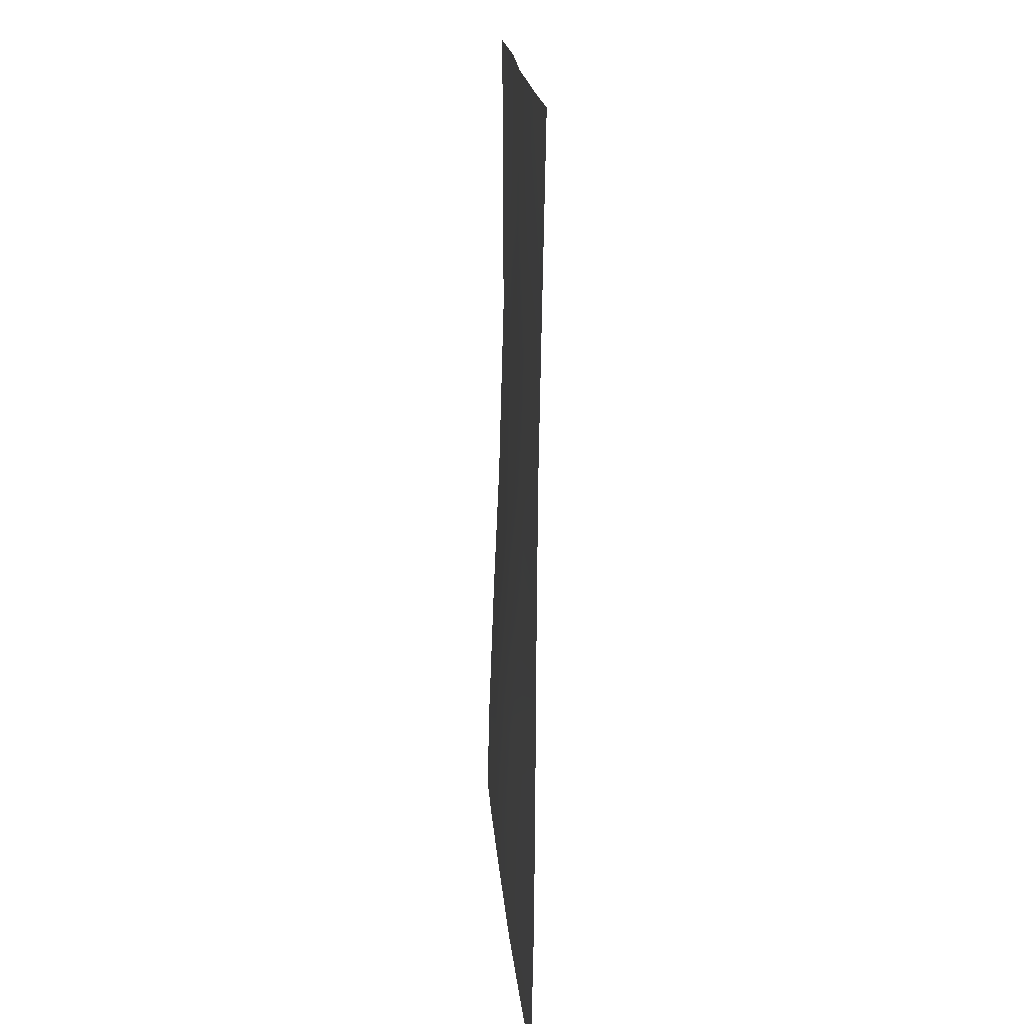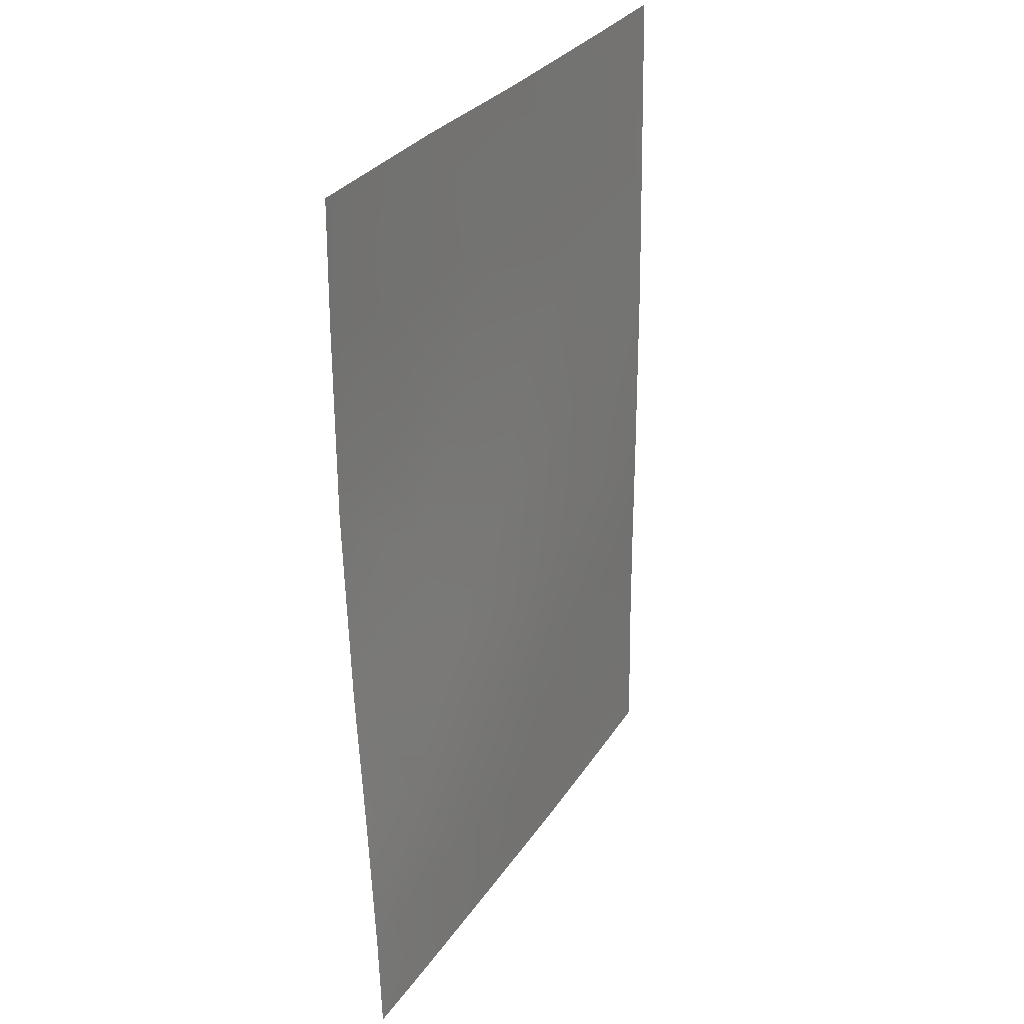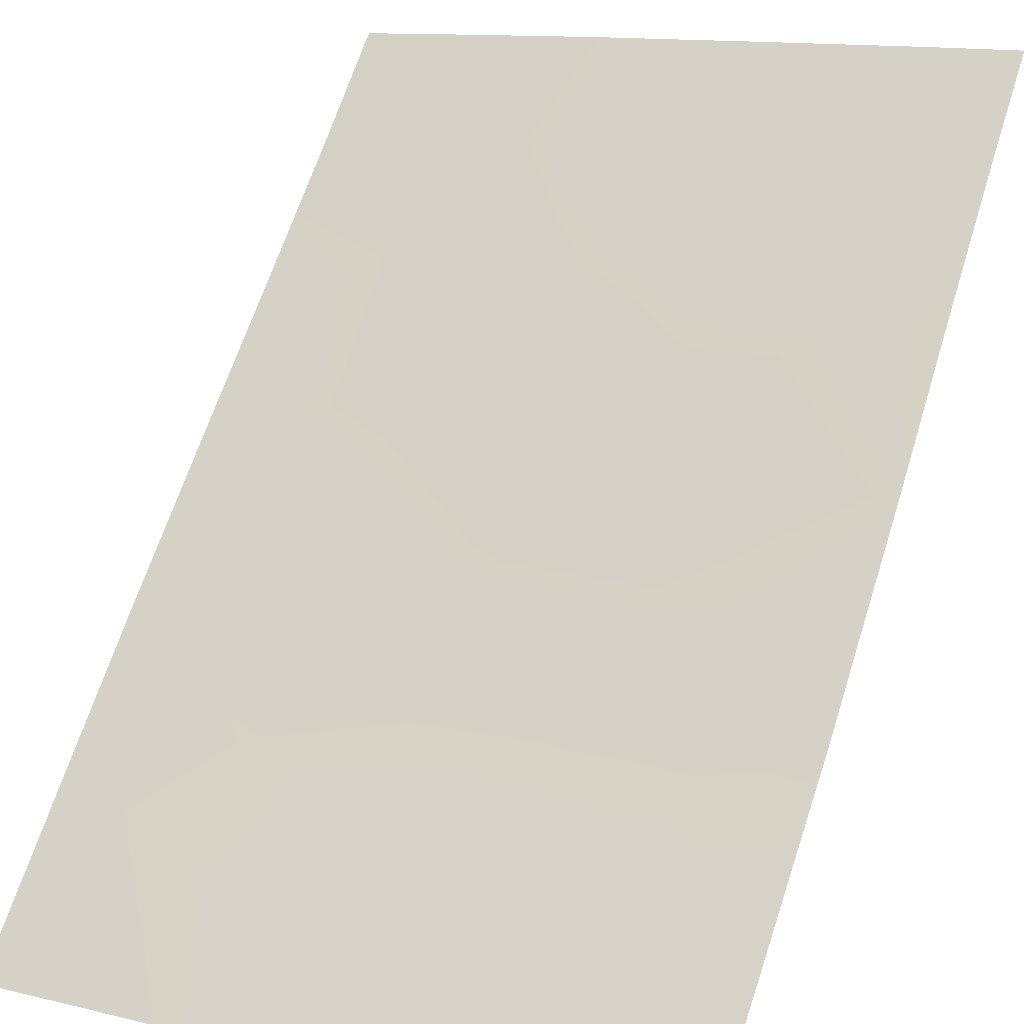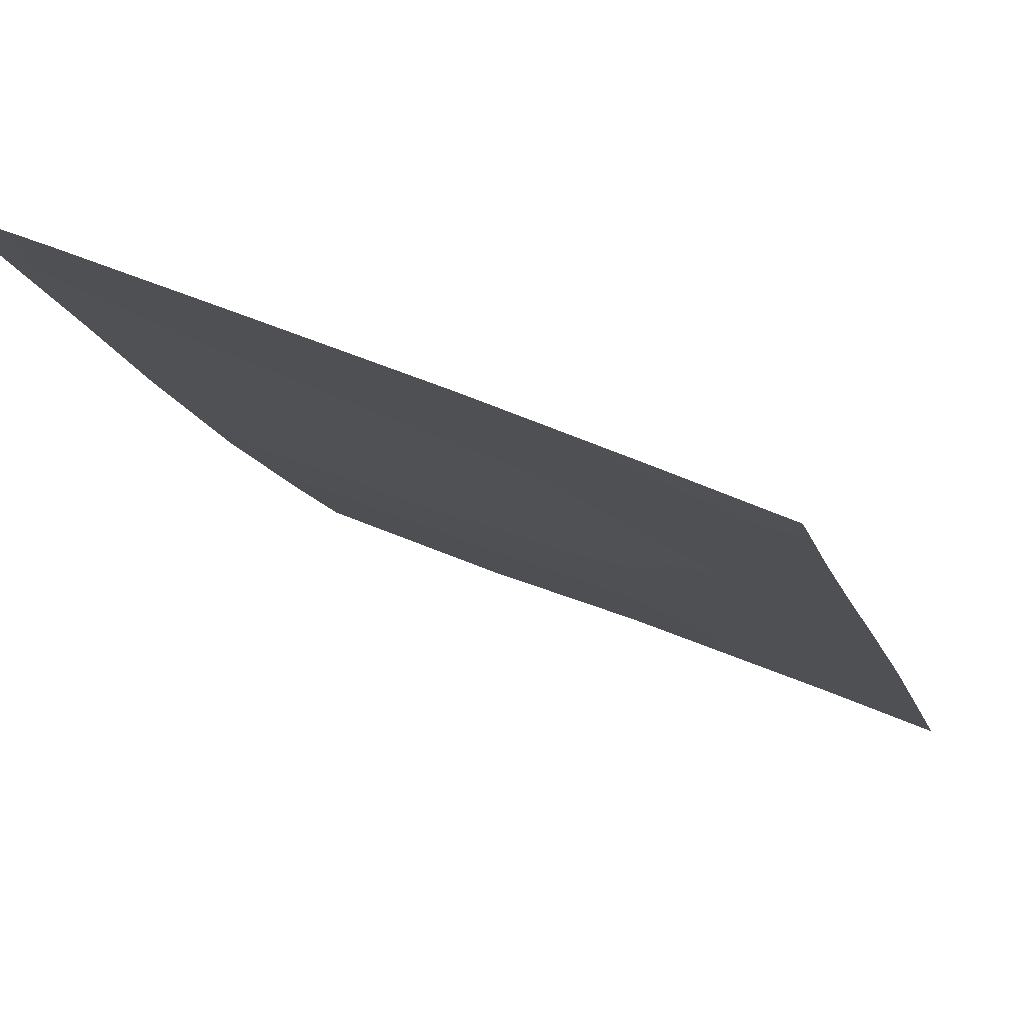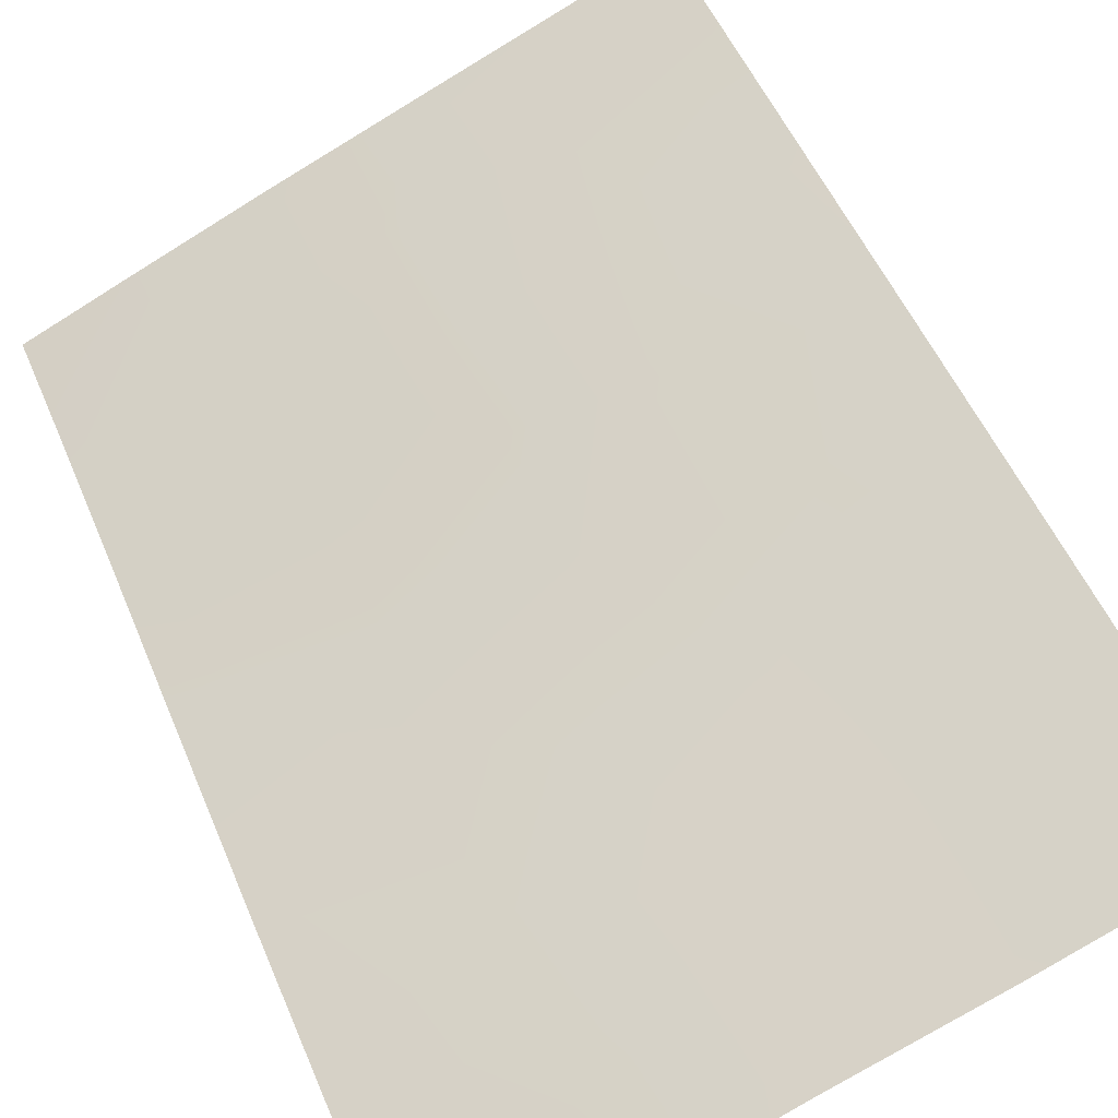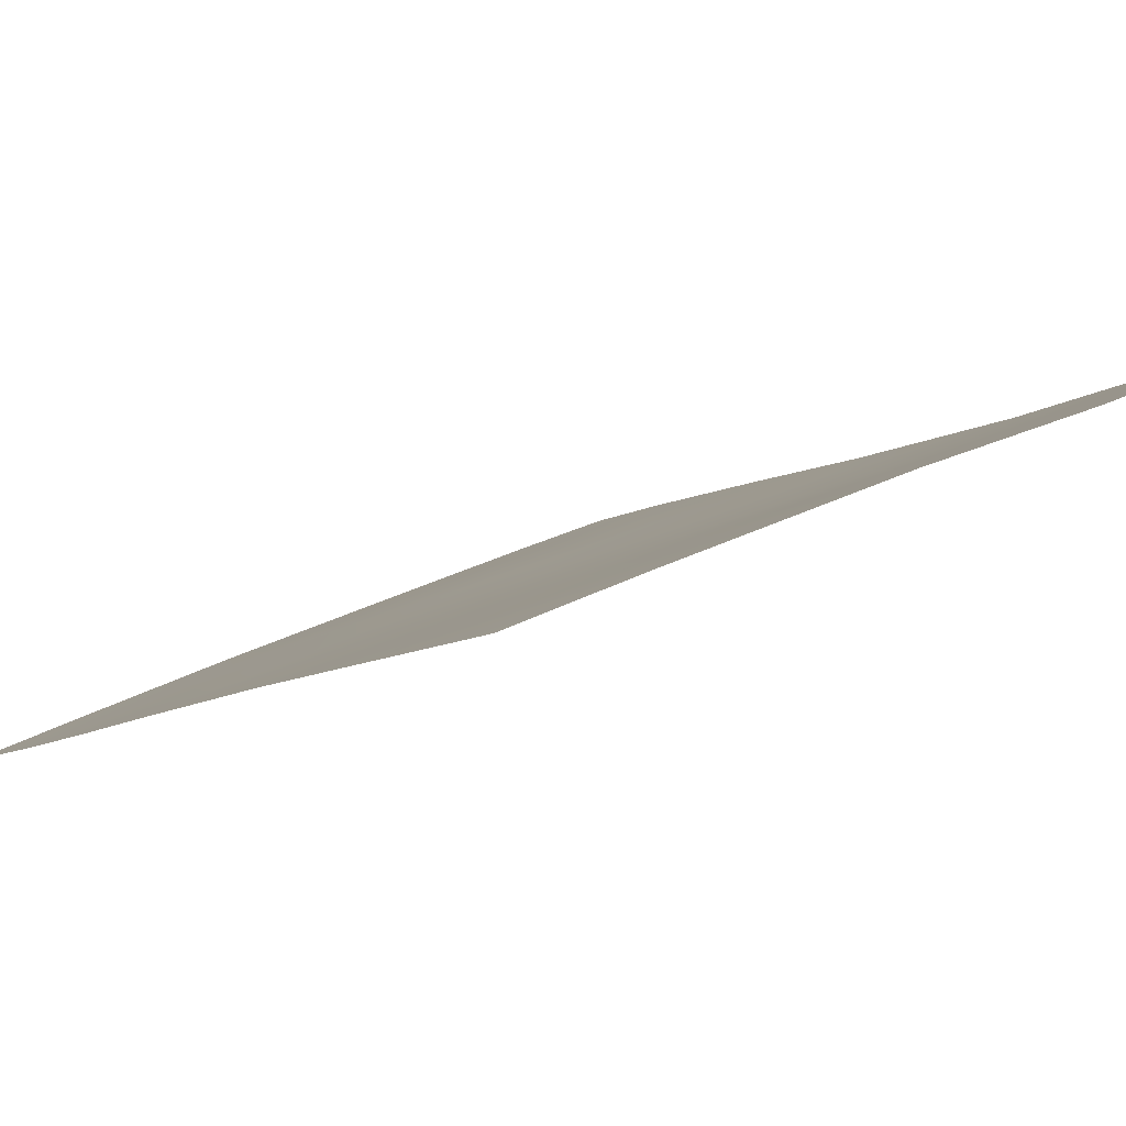
<metadata>
{"format":"obj","ext":"obj","renderer":"f3d","projection":"perspective","resolution":1024,"background":"white","views":[{"elev":18.2,"azim":108.4,"up":"+Y"},{"elev":30.6,"azim":-39.4,"up":"+Y"},{"elev":65.9,"azim":-161.6,"up":"+Z"},{"elev":-11.9,"azim":13.6,"up":"+Z"},{"elev":51.2,"azim":158.1,"up":"+Z"},{"elev":-9.2,"azim":152.2,"up":"+Z"}]}
</metadata>
<code>
v 20.7 38 58.56
v 20.67 43.12 58.52
v 20.66 45.7 58.51
v 20.65 47.55 58.48
v 14.65 44.74 60.92
v 18.84 44.89 59.25
v 17.88 41.02 59.76
v 15.2 39.41 60.9
v 13.26 39.36 61.68
v 15.24 50 60.61
v 13.14 50 61.48
v 20.62 50 58.44
v 13.27 38 61.71
v 15.68 46.25 60.45
v 14.22 46.59 61.03
v 20.68 39.67 58.54
v 18.89 39.48 59.33
v 13.17 43.37 61.53
v 20.67 41.35 58.52
v 17.01 50 59.94
v 14.6 48.21 60.87
v 19.36 50 58.98
v 19.53 38 59.08
v 16.04 38 60.57
v 16.88 42.41 60.15
v 17.91 38 59.79
v 13.14 45.99 61.47
v 13.22 41.41 61.61
v 14.38 41.23 61.18
v 15.3 42.77 60.76
v 16.73 44.24 60.14
v 16.12 40.93 60.52
v 18.73 46.93 59.26
v 18.51 48.54 59.34
v 14.32 38 61.29
v 13.14 48.42 61.47
v 17.05 39.34 60.14
v 18.5 42.88 59.44
v 19.63 41.26 58.99
v 16.62 48.06 60.09
v 17.29 46.03 59.85
f 18 30 29
f 38 25 31
f 9 8 35
f 15 21 14
f 18 27 5
f 2 19 39
f 19 16 39
f 20 22 34
f 11 10 21
f 22 12 4
f 24 35 8
f 26 24 37
f 32 25 7
f 25 38 7
f 27 36 15
f 26 37 17
f 9 28 29
f 28 18 29
f 18 5 30
f 5 31 30
f 9 29 8
f 29 30 32
f 30 25 32
f 13 9 35
f 10 20 40
f 8 29 32
f 10 40 21
f 40 14 21
f 38 2 39
f 7 39 17
f 21 36 11
f 15 36 21
f 5 15 14
f 31 5 14
f 5 27 15
f 39 16 17
f 8 37 24
f 8 32 37
f 3 2 6
f 17 23 26
f 17 37 7
f 32 7 37
f 34 4 33
f 33 3 6
f 23 16 1
f 23 17 16
f 31 25 30
f 38 39 7
f 31 14 41
f 31 6 38
f 4 3 33
f 40 33 41
f 6 2 38
f 31 41 6
f 41 33 6
f 41 14 40
f 34 22 4
f 34 33 40
f 20 34 40

</code>
